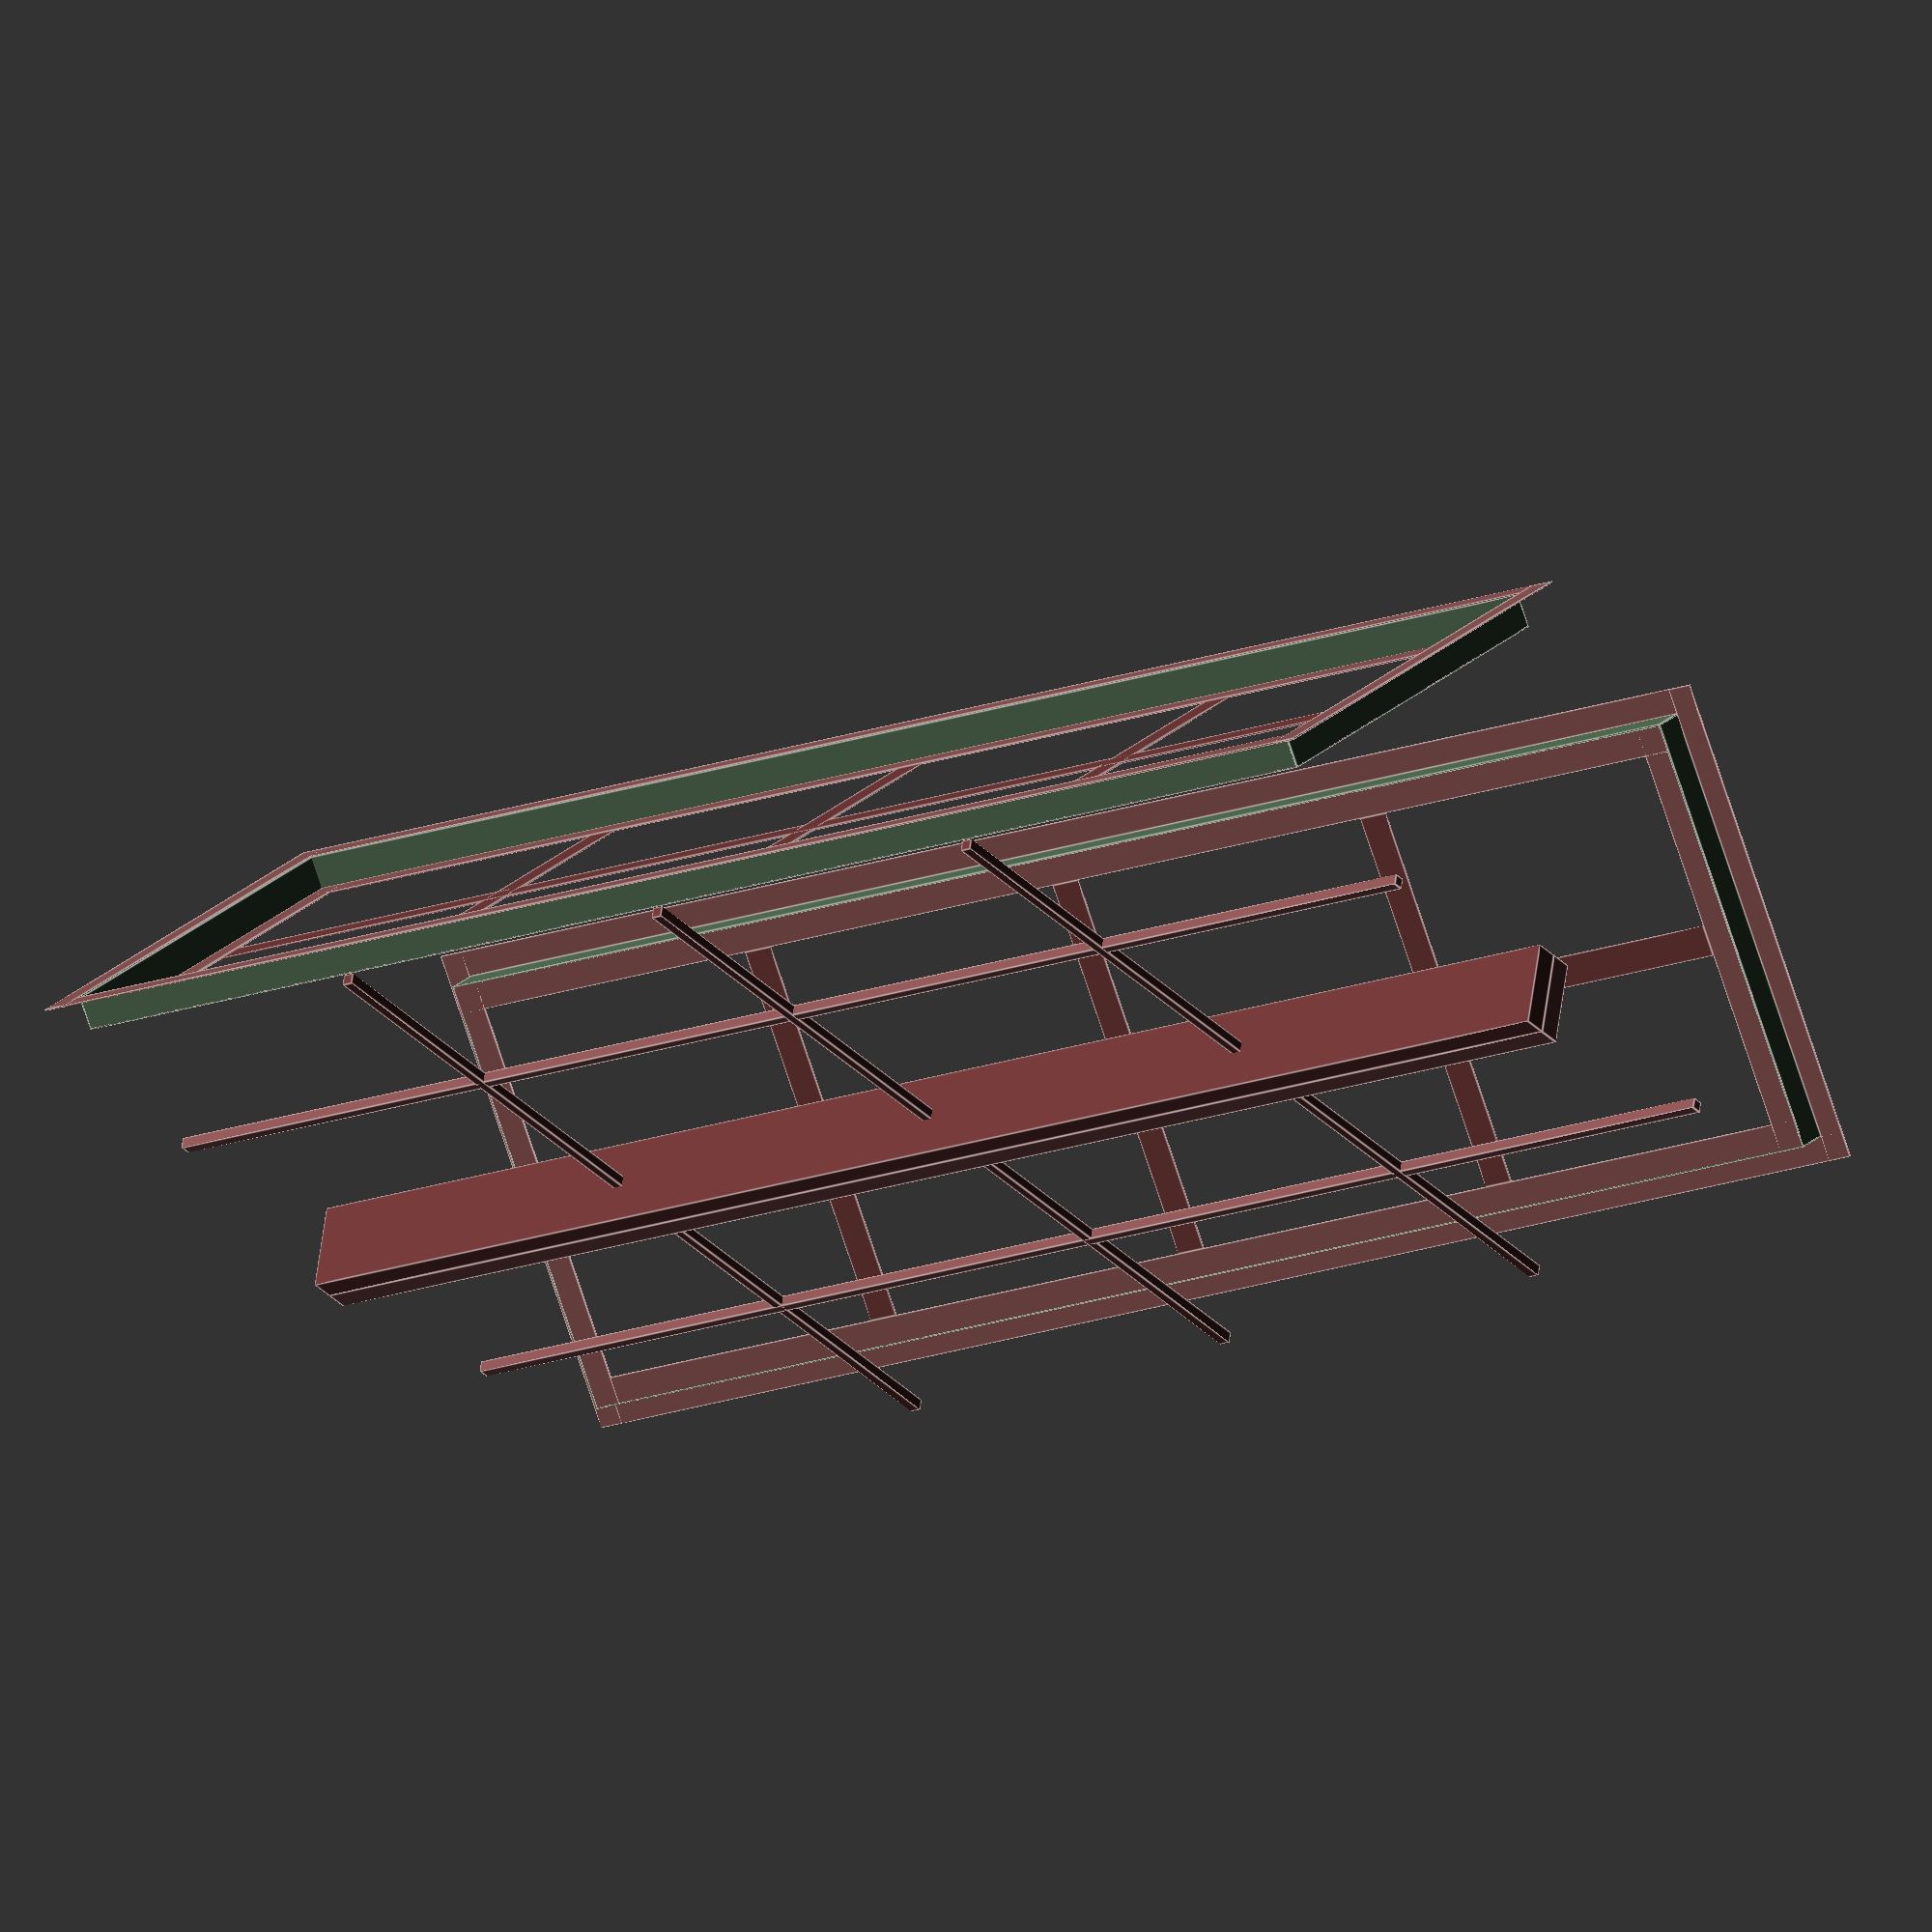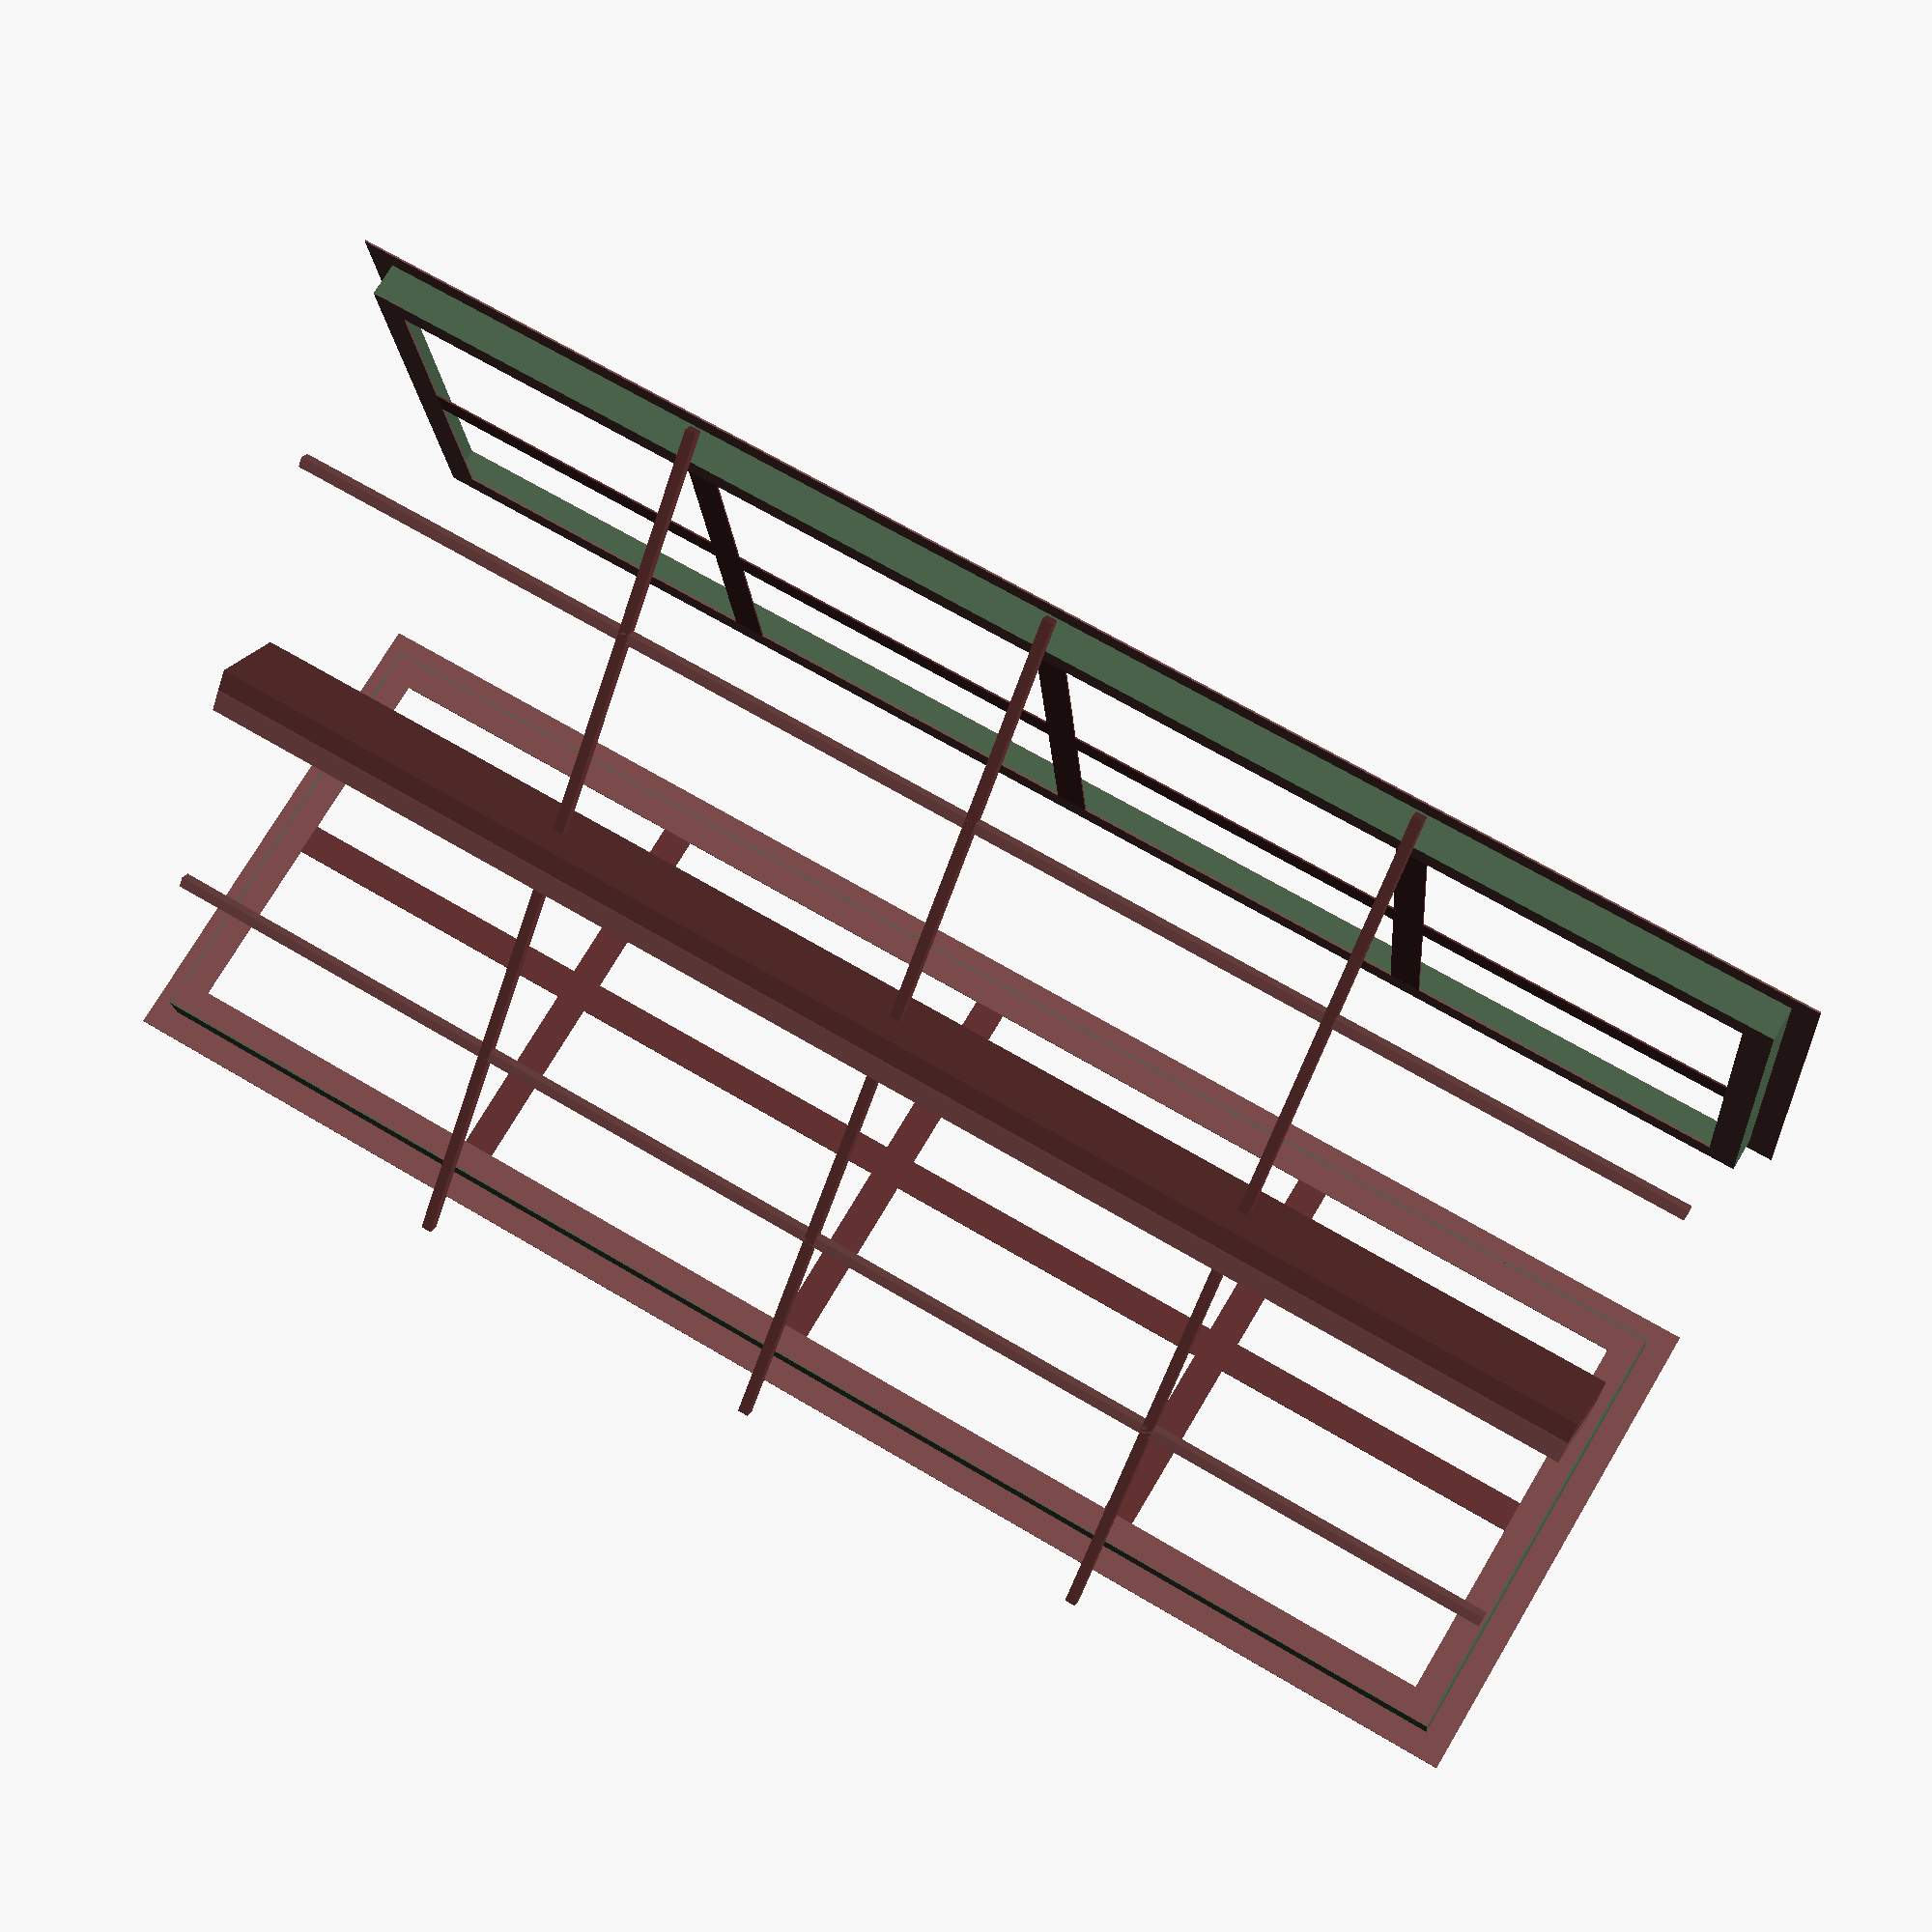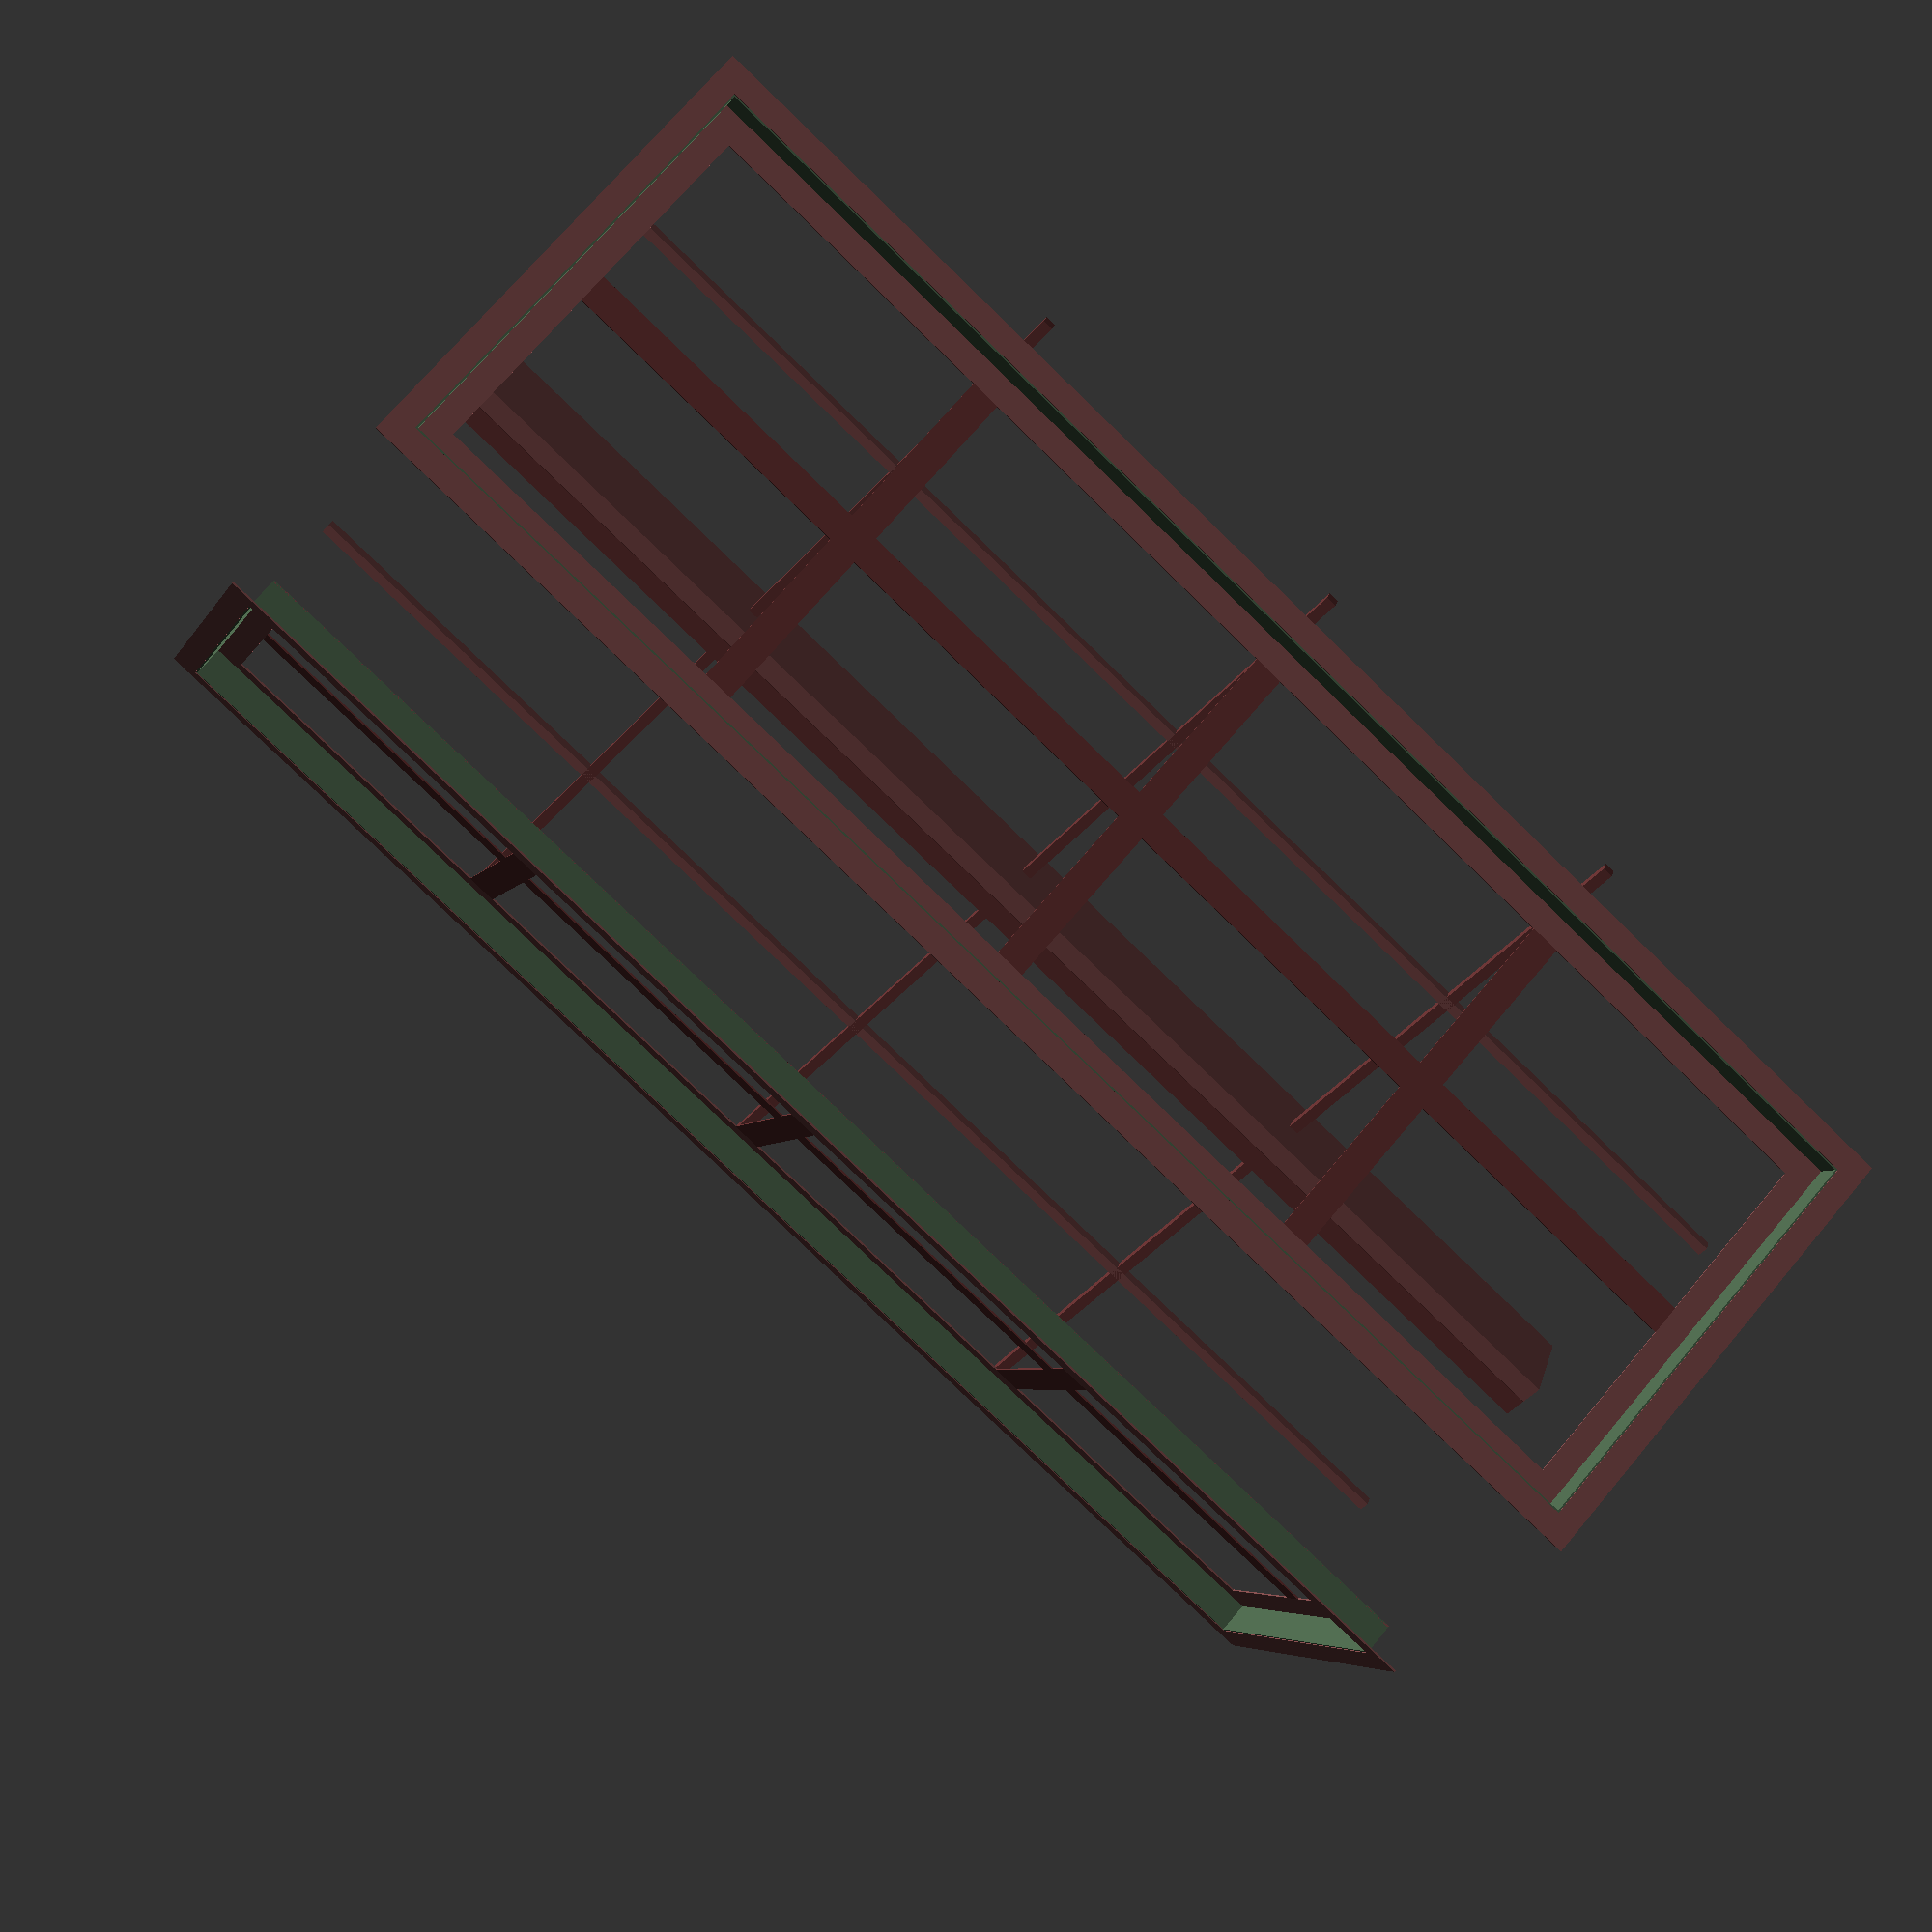
<openscad>
small_bar_d = 0.8;
separator_bar_w = 1.7;
separator_bar_d = 6.3;

glass_frame_w = 2.1;
glass_divider_w = 2.3;
glass_frame_t = 0.12;
glass_frame_d = 2.5;
glass_frame_flap_w = 1.9;

nro_vertical_squares = 4;

allowance = 0.3;
hinge_dx = 1;
hinge_dy = 3;
window_frame_color1 = [0.4, 0.2, 0.2, 1.0];
window_frame_color2 = [0.5, 0.3, 0.3, 1.0];
window_frame_color3 = [0.3, 0.4, 0.3, 1.0];

module window(width=70, height=110, nro_openings = 2, open_angle=45, wall_thickness=15) 
{
    fixedgrid(width, height, nro_openings); 
    
    hatch_w = (width - (2*nro_openings-2)*separator_bar_w)/nro_openings - 2 * allowance;
    hatch_h = height - 2 * allowance; 
    step_x = (width+2*separator_bar_w) / nro_openings;
    for (i = [0:nro_openings-1])
    {
        x = step_x * (i - nro_openings/2 + 0.5);

        translate([x, 0, height/2]) 
        windowhatch(hatch_w, hatch_h, open_angle, i); 
    }
}

module fixedgrid(width, height, nro_openings) 
{
    step_x = (width+2*separator_bar_w) / nro_openings;
    for (i = [nro_openings/-2+1:nro_openings/2-1])
    {
        x = step_x * i;
        color(window_frame_color1) 
        translate([x - separator_bar_w/2-0.02, 
            separator_bar_d/2, height/2]) 
        cube([separator_bar_w, separator_bar_d, height],
                center=true);
            
        color(window_frame_color2) 
        translate([x + separator_bar_w/2+0.02, 
            separator_bar_d/2, height/2]) 
        cube([separator_bar_w, separator_bar_d, height],
            center=true);
   }
   
   for (i = [0:nro_openings-1])
   {
       x = step_x * (i - nro_openings/2 + 0.5);

       color(window_frame_color2) 
       translate([x, separator_bar_d/2, height/2]) 
       cube([small_bar_d, small_bar_d, height],
           center=true);
   }
   
   step_y = (height+glass_frame_w) / nro_vertical_squares;
   for (i = [nro_vertical_squares/-2+1:nro_vertical_squares/2-1])
   {
       y = step_y * i + height/2;

       color(window_frame_color1) 
       translate([0, separator_bar_d/2, y]) 
       cube([width, small_bar_d, small_bar_d],
           center=true);
   }   
}

module windowhatch(width=70, height=110, open_angle=0, step=0) 
{
    dx = step%2 == 0 ? width/2 + hinge_dx : -width/2 - hinge_dx;
    dy = hinge_dy;
    translate([-dx, -dy, 0])
    rotate([0,0, step%2 == 0 ? -open_angle : open_angle])
    translate([dx, dy, 0])
    {
        color(window_frame_color2)
        translate([0, (glass_frame_d-glass_frame_t), 0])
        genericframe(width, height, glass_frame_w, glass_frame_t);
        
        color(window_frame_color3)
        translate([0, (glass_frame_d-glass_frame_t)/2, 0])
        genericframe(width, height, glass_frame_t, glass_frame_d);

        color(window_frame_color2)
        translate([0, glass_frame_t/-2, 0])
        genericframe(width+2*glass_frame_flap_w, height+2*glass_frame_flap_w, glass_frame_flap_w, glass_frame_t);
        
        color(window_frame_color1) 
        translate([0, (glass_frame_d-glass_frame_t), 0])
        cube([glass_divider_w, glass_frame_t, 
            height-2*glass_frame_w], center=true);
        
        step_y = (height+glass_frame_w) / nro_vertical_squares;
        for (i = [nro_vertical_squares/-2+1:nro_vertical_squares/2-1])
        {
           y = step_y * i;

           color(window_frame_color1) 
           translate([0, (glass_frame_d-glass_frame_t), y]) 
           cube([width-2*glass_frame_w, glass_frame_t, glass_divider_w],
               center=true);
       }   
   }
} 


module genericframe(width=70, height=110, profile_width = 5, profile_depth = 8) 
{
    translate([-(width - profile_width)/2, 0, 0]) 
    cube([profile_width,profile_depth, height], center=true);
    
    translate([(width - profile_width)/2, 0, 0]) 
    cube([profile_width,profile_depth, height], center=true);

    translate([0, 0, -(height - profile_width)/2]) 
    cube([width, profile_depth, profile_width], center=true);

    translate([0, 0, (height - profile_width)/2]) 
    cube([width, profile_depth, profile_width], center=true);
}    

// For testing
window();
</openscad>
<views>
elev=196.7 azim=346.9 roll=52.9 proj=o view=edges
elev=114.0 azim=232.8 roll=58.9 proj=p view=solid
elev=78.3 azim=22.5 roll=45.9 proj=p view=solid
</views>
